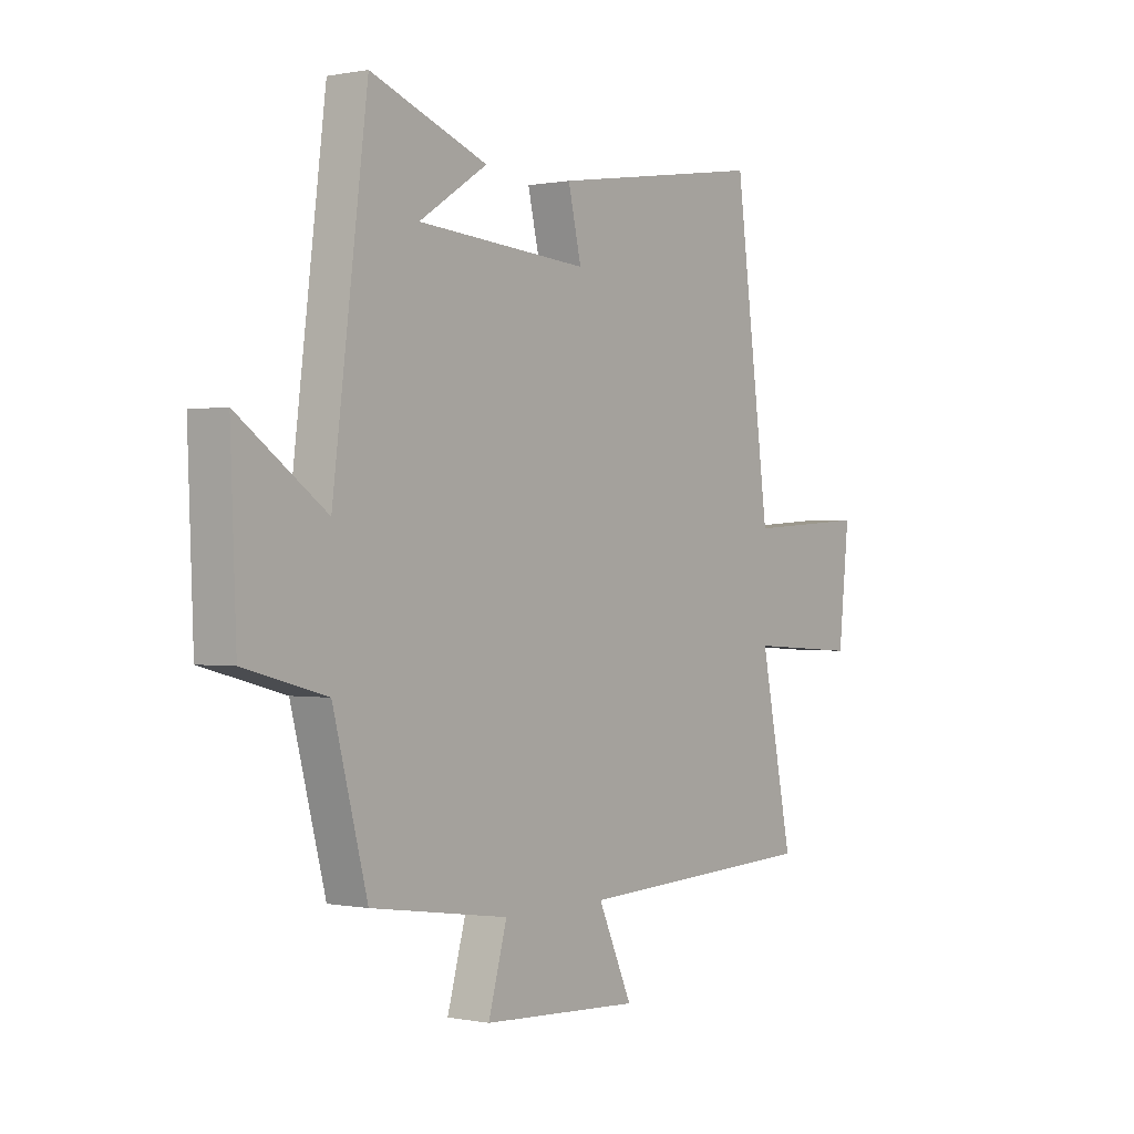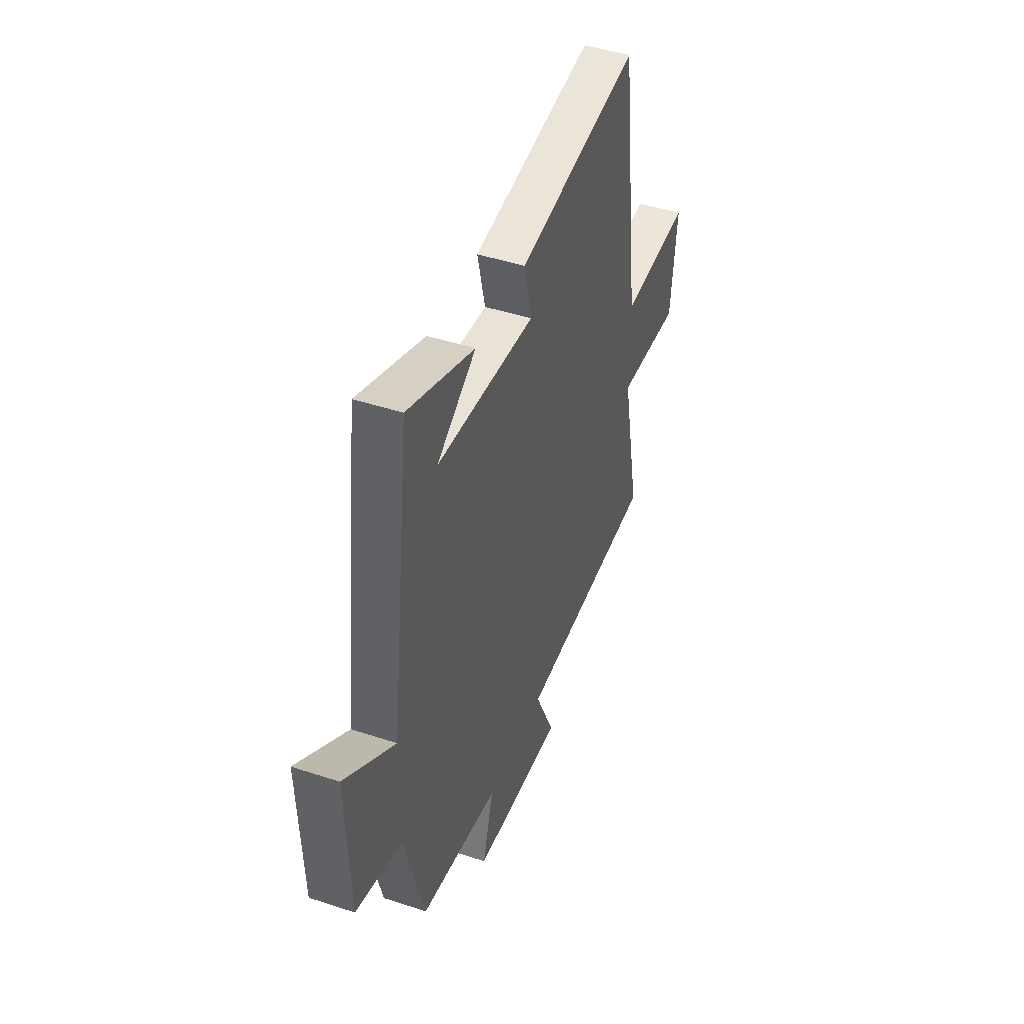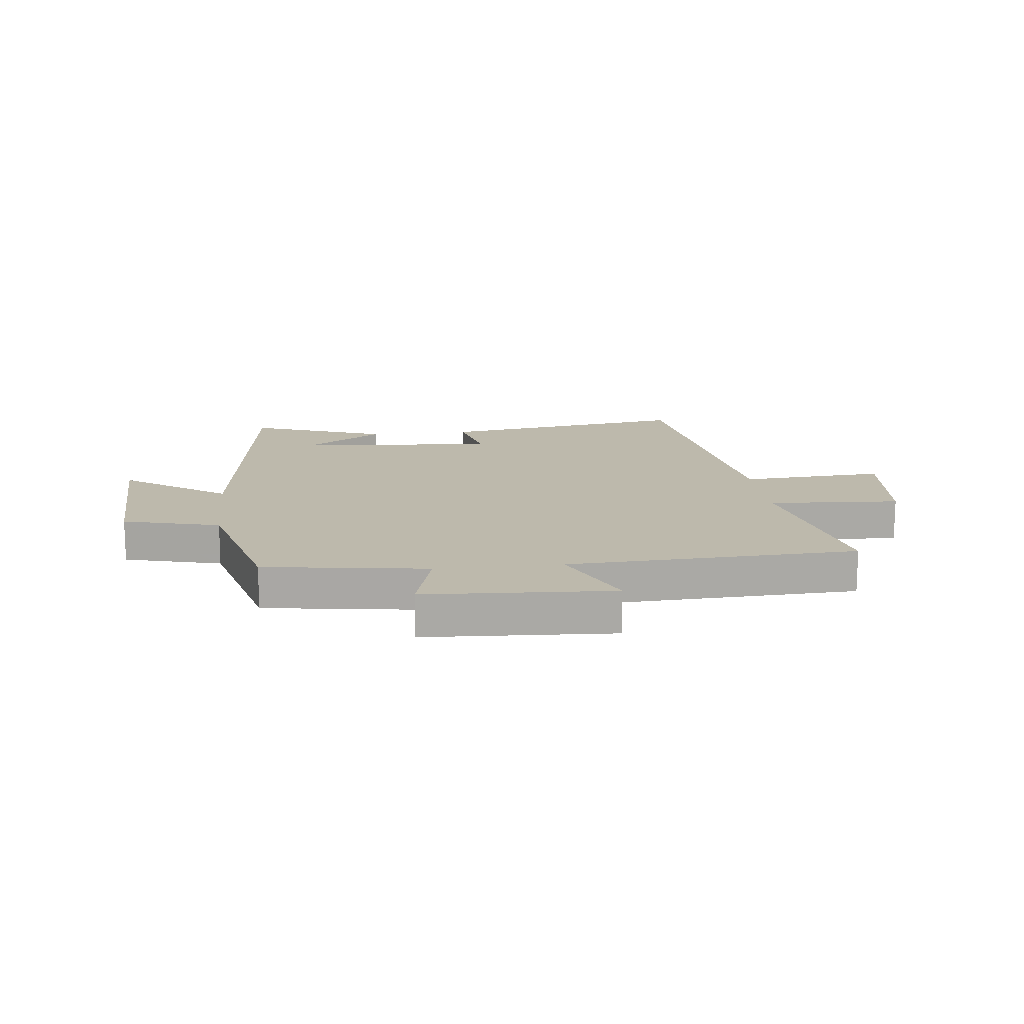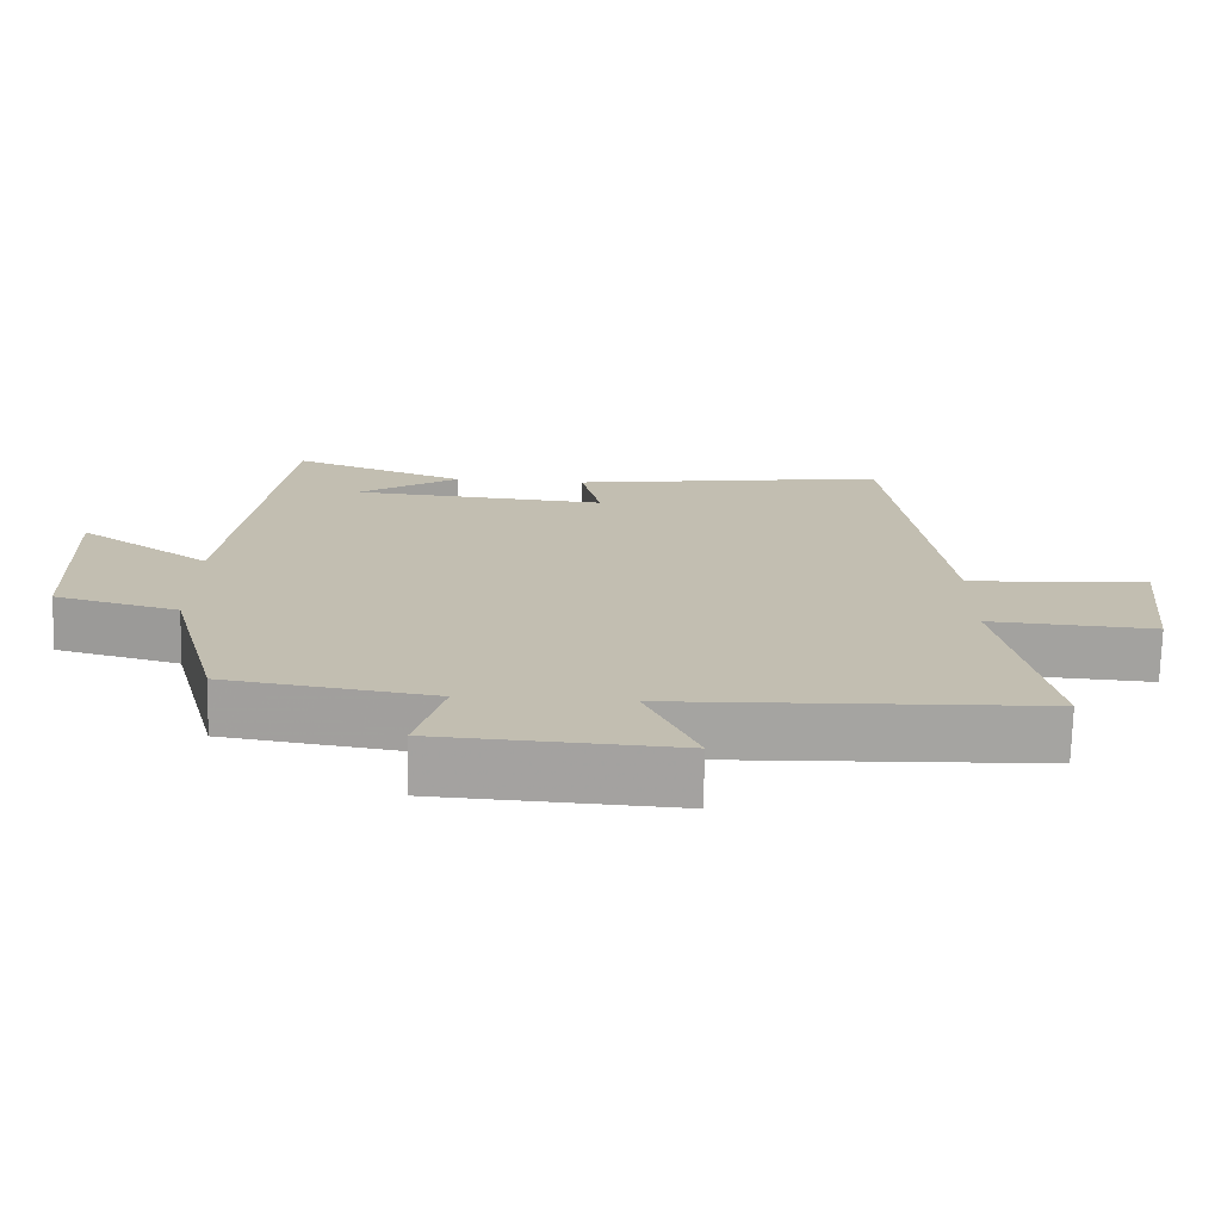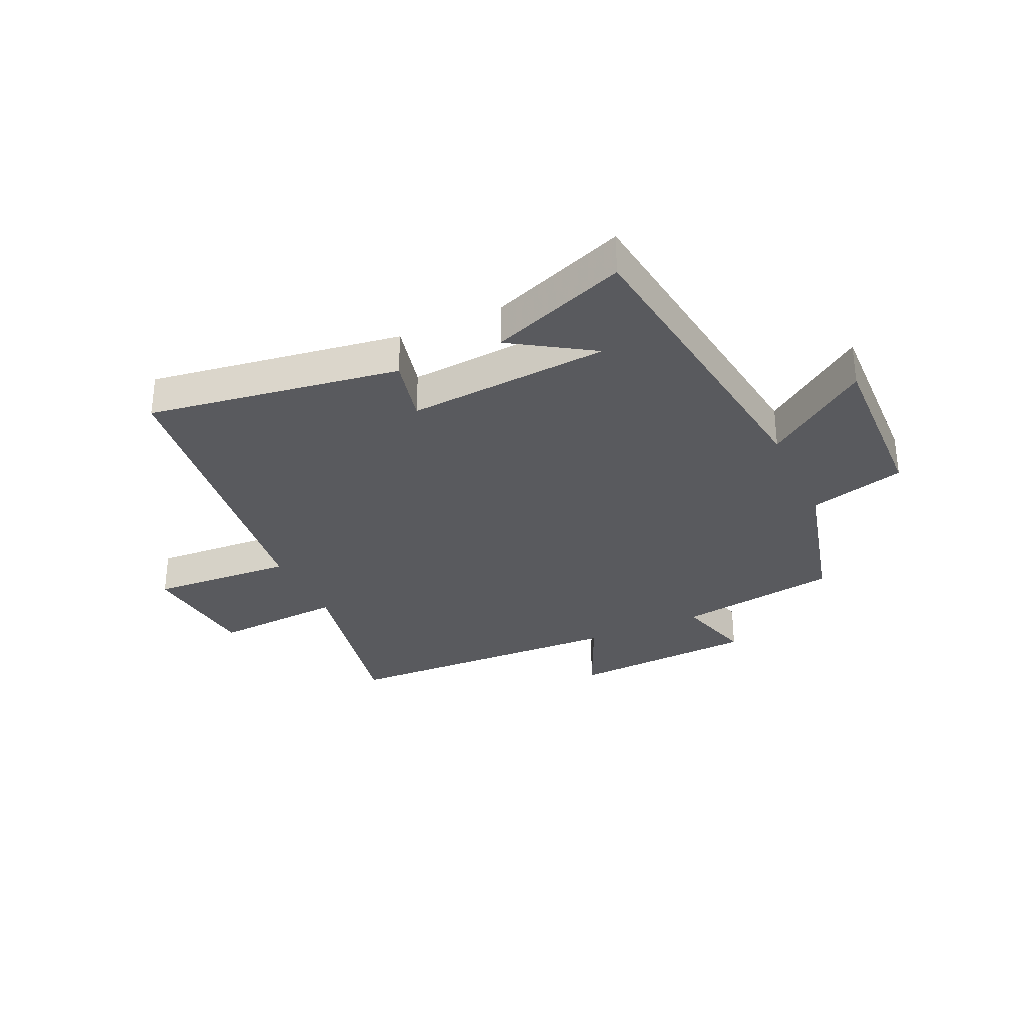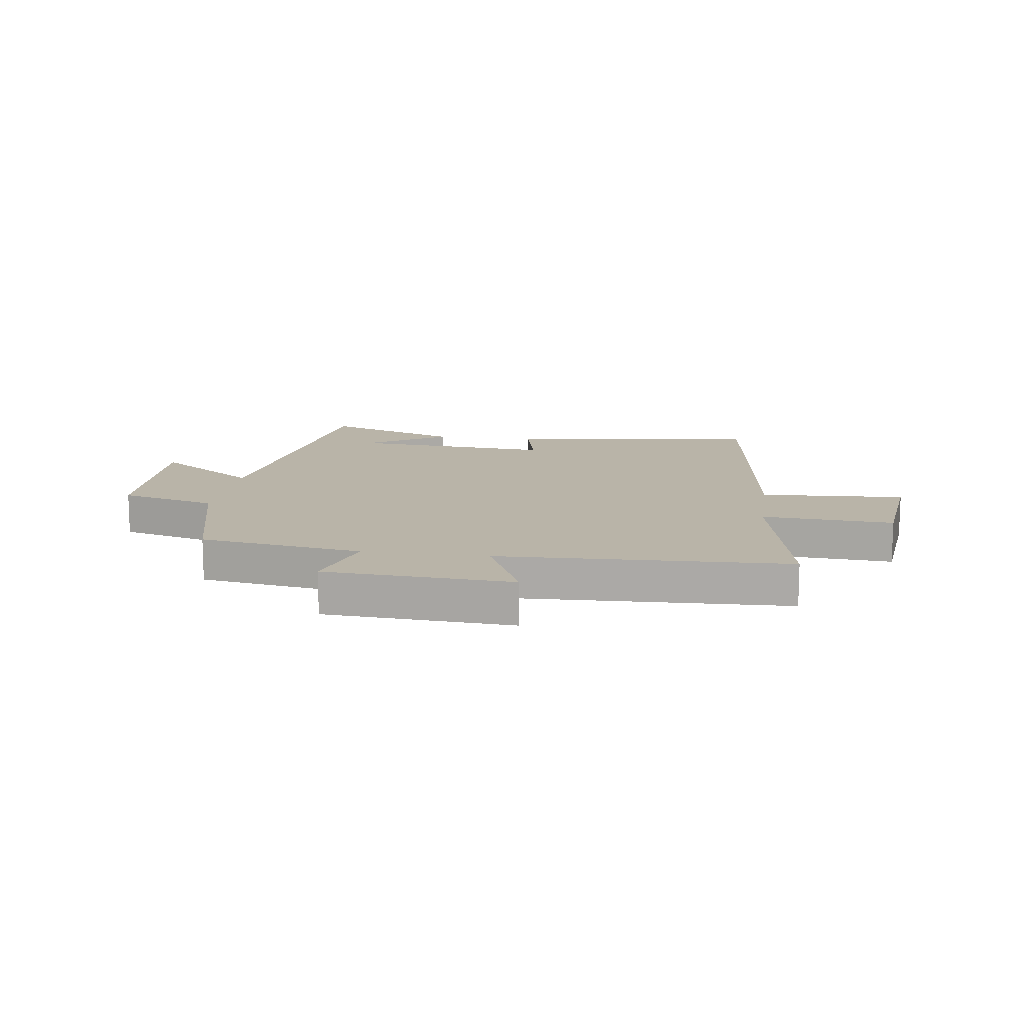
<metadata>
{"format":"obj","ext":"obj","renderer":"f3d","projection":"perspective","resolution":1024,"background":"white","views":[{"elev":0.1,"azim":126.4,"up":"+Z"},{"elev":45.1,"azim":110.9,"up":"+Z"},{"elev":15.0,"azim":173.4,"up":"+Y"},{"elev":-73.1,"azim":178.5,"up":"+Z"},{"elev":-31.4,"azim":24.9,"up":"+Y"},{"elev":13.1,"azim":-171.7,"up":"+Y"}]}
</metadata>
<code>
v -0.429 0.07 0.567
v 0.008 0.07 0.5
v -0.019 0.07 0.384
v 0.331 0.07 0.41
v 0.192 0.07 0.5
v 0.43 0.07 0.589
v 0.5 0.07 0.03
v 0.679 0.07 0.156
v 0.667 0.07 -0.148
v 0.5 0.07 -0.192
v 0.43 0.07 -0.458
v 0.149 0.07 -0.5
v 0.187 0.07 -0.636
v -0.137 0.07 -0.654
v -0.067 0.07 -0.5
v -0.566 0.07 -0.479
v -0.5 0.07 -0.154
v -0.727 0.07 -0.168
v -0.749 0.07 0.042
v -0.5 0.07 0.026
v -0.429 0 0.567
v 0.008 0 0.5
v -0.019 0 0.384
v 0.331 0 0.41
v 0.192 0 0.5
v 0.43 0 0.589
v 0.5 0 0.03
v 0.679 0 0.156
v 0.667 0 -0.148
v 0.5 0 -0.192
v 0.43 0 -0.458
v 0.149 0 -0.5
v 0.187 0 -0.636
v -0.137 0 -0.654
v -0.067 0 -0.5
v -0.566 0 -0.479
v -0.5 0 -0.154
v -0.727 0 -0.168
v -0.749 0 0.042
v -0.5 0 0.026
f 17 18 19 20
f 17 20 1 2
f 15 16 17
f 12 13 14 15
f 10 11 12 15
f 10 15 17
f 7 8 9 10
f 4 5 6
f 4 6 7 10
f 17 2 3
f 3 4 10 17
f 40 39 38 37
f 22 21 40 37
f 37 36 35
f 35 34 33 32
f 35 32 31 30
f 37 35 30
f 30 29 28 27
f 26 25 24
f 30 27 26 24
f 23 22 37
f 37 30 24 23
f 1 21 22 2
f 2 22 23 3
f 3 23 24 4
f 4 24 25 5
f 5 25 26 6
f 6 26 27 7
f 7 27 28 8
f 8 28 29 9
f 9 29 30 10
f 10 30 31 11
f 11 31 32 12
f 12 32 33 13
f 13 33 34 14
f 14 34 35 15
f 15 35 36 16
f 16 36 37 17
f 17 37 38 18
f 18 38 39 19
f 19 39 40 20
f 20 40 21 1

</code>
